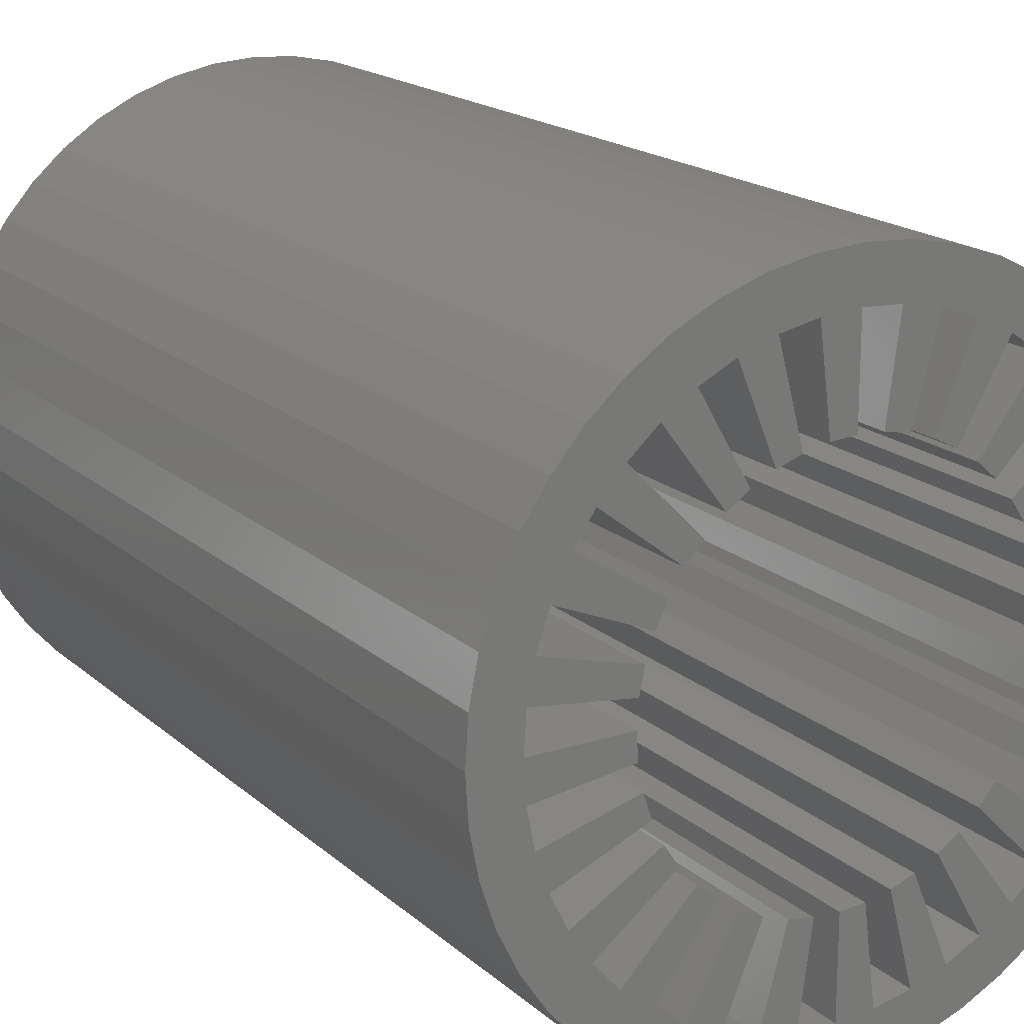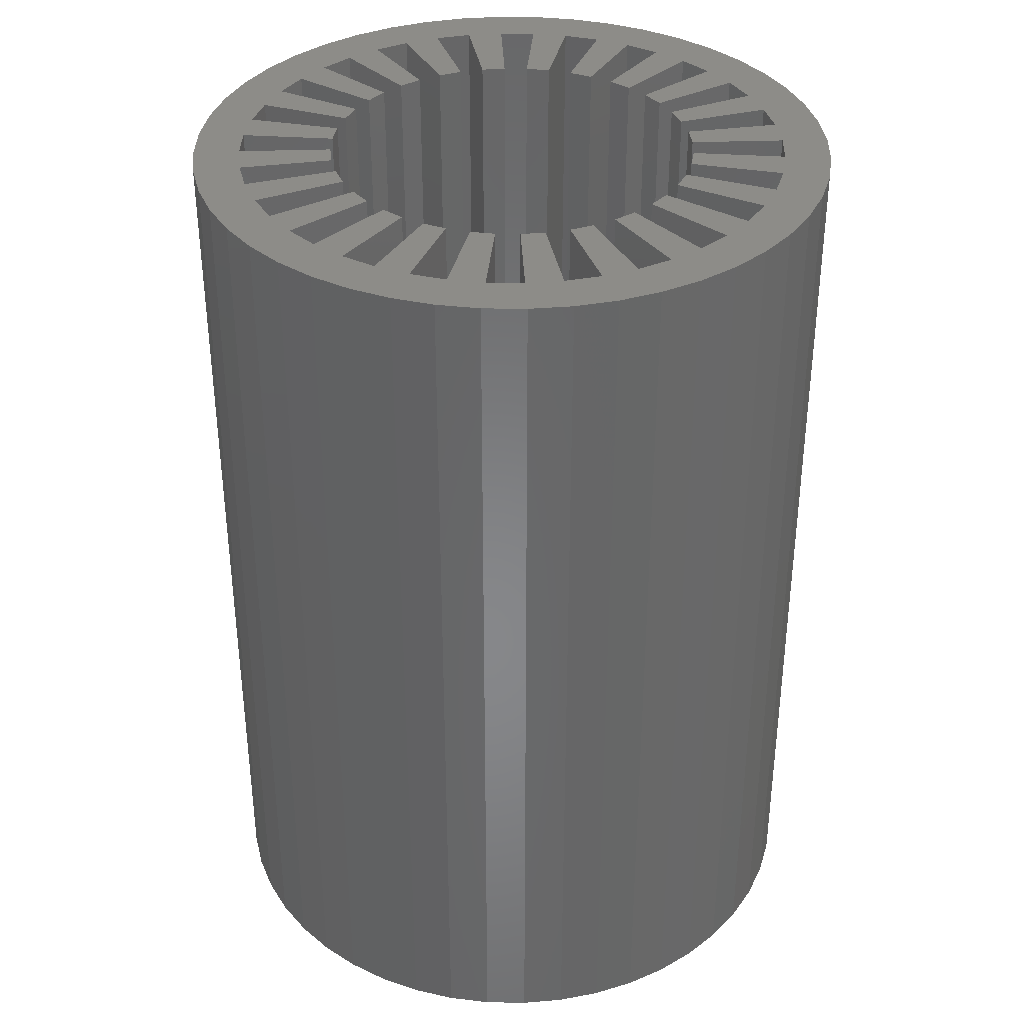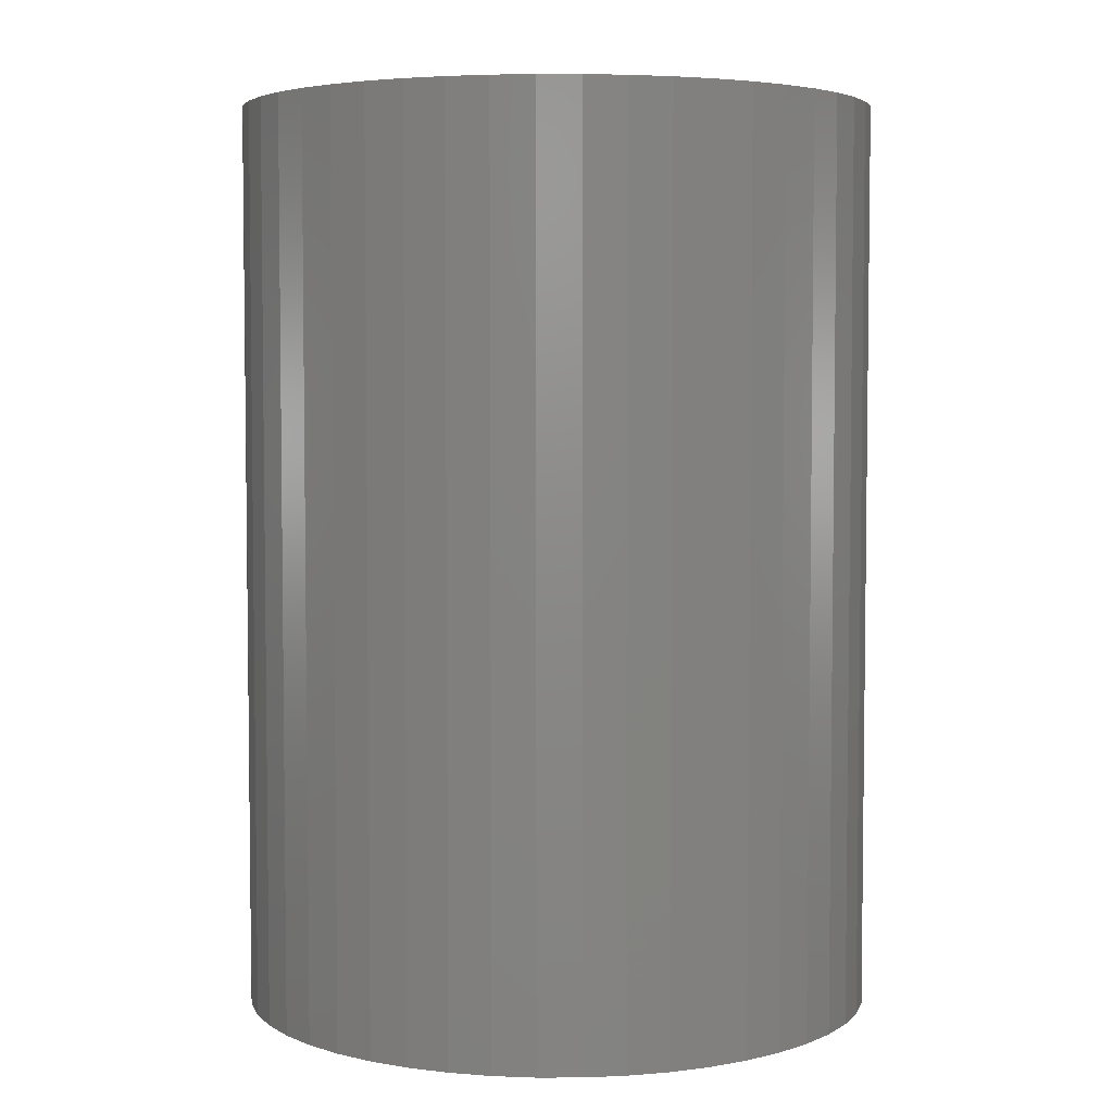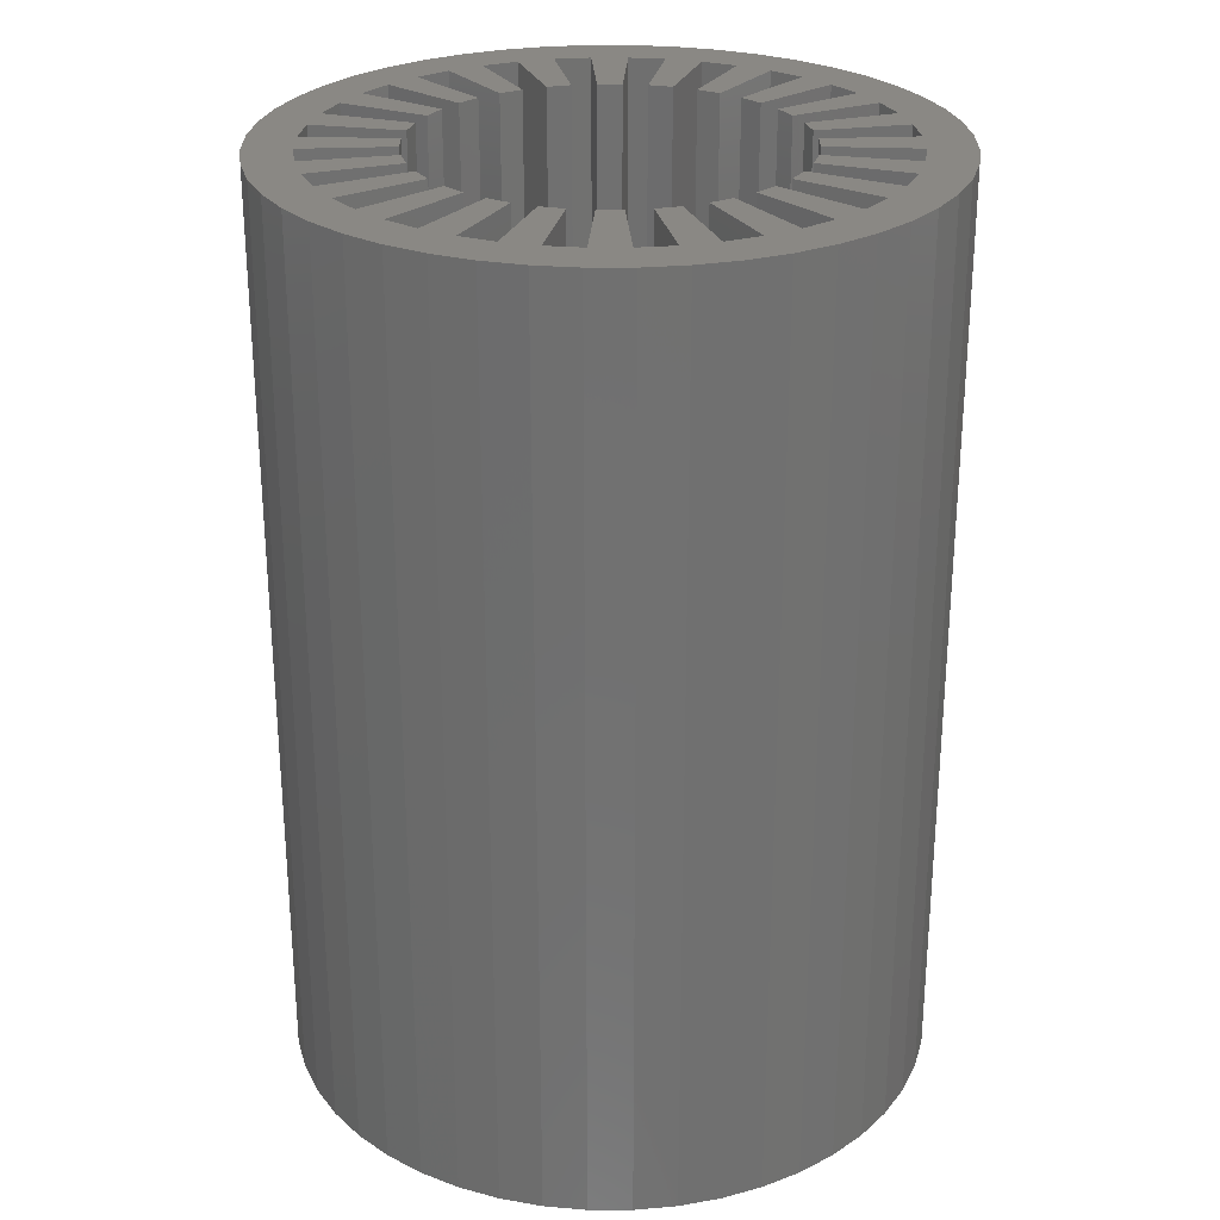
<metadata>
{"format":"stl","ext":"stl","renderer":"f3d","projection":"perspective","resolution":1024,"background":"white","views":[{"elev":18.0,"azim":148.2,"up":"+Y"},{"elev":36.1,"azim":-175.0,"up":"+Z"},{"elev":4.5,"azim":-131.7,"up":"+Z"},{"elev":27.2,"azim":-138.8,"up":"+Z"}]}
</metadata>
<code>
# stl→obj: 288 verts, 576 faces
v -10.5 -1.057e-15 0
v -11.87 0.08983 -30
v -10.5 -1.057e-15 -30
v -11.87 0.08983 0
v -6.257 14.74 0
v -5.74 14.15 -30
v -5.74 14.15 0
v -6.257 14.74 -30
v -16.86 4.136 0
v -15.98 3.36 -30
v -16.86 4.136 -30
v -15.98 3.36 0
v -14.74 6.257 -30
v -14.74 6.257 0
v -13.22 0.3578 -30
v -13.22 0.3578 0
v -14.52 0.7993 -30
v -14.52 0.7993 0
v -15.75 1.407 -30
v -15.75 1.407 0
v -16.89 2.17 -30
v -16.89 2.17 0
v -17.92 3.075 -30
v -17.92 3.075 0
v -18.83 4.108 0
v -18.83 4.108 -30
v -19.59 5.25 0
v -19.59 5.25 -30
v -20.2 6.482 0
v -20.2 6.482 -30
v -20.64 7.782 0
v -20.64 7.782 -30
v -20.91 9.129 0
v -20.91 9.129 -30
v -21 10.5 0
v -21 10.5 -30
v -20.91 11.87 0
v -20.91 11.87 -30
v -11.28 4.551 0
v -10.5 4.5 -30
v -11.28 4.551 -30
v -10.5 4.5 0
v -10.5 1.5 0
v -10.5 1.5 -30
v -9.325 1.577 -30
v -9.325 1.577 0
v -9.717 4.551 0
v -9.717 4.551 -30
v -8.947 4.704 -30
v -8.947 4.704 0
v -8.171 1.807 0
v -8.171 1.807 -30
v -7.056 2.185 -30
v -7.056 2.185 0
v -8.204 4.957 0
v -8.204 4.957 -30
v -7.5 5.304 -30
v -7.5 5.304 0
v -6 2.706 0
v -6 2.706 -30
v -5.021 3.36 -30
v -5.021 3.36 0
v -6.847 5.74 0
v -6.847 5.74 -30
v -6.257 6.257 -30
v -6.257 6.257 0
v -4.136 4.136 0
v -4.136 4.136 -30
v -3.36 5.021 0
v -3.36 5.021 -30
v -5.74 6.847 -30
v -5.74 6.847 0
v -5.304 7.5 0
v -5.304 7.5 -30
v -2.706 6 -30
v -2.706 6 0
v -2.185 7.056 0
v -2.185 7.056 -30
v -11.67 1.577 -30
v -11.67 1.577 0
v -12.83 1.807 0
v -12.83 1.807 -30
v -12.05 4.704 -30
v -12.05 4.704 0
v -12.8 4.957 0
v -12.8 4.957 -30
v -13.94 2.185 -30
v -13.94 2.185 0
v -15 2.706 0
v -15 2.706 -30
v -13.5 5.304 -30
v -13.5 5.304 0
v -14.15 5.74 0
v -14.15 5.74 -30
v -17.92 17.92 0
v -18.83 16.89 -30
v -18.83 16.89 0
v -17.92 17.92 -30
v -16.89 18.83 -30
v -16.89 18.83 0
v -15.75 19.59 -30
v -15.75 19.59 0
v -14.52 20.2 -30
v -14.52 20.2 0
v -19.59 15.75 -30
v -19.59 15.75 0
v -20.2 14.52 -30
v -20.2 14.52 0
v -20.64 13.22 -30
v -20.64 13.22 0
v -13.22 20.64 -30
v -13.22 20.64 0
v -11.87 20.91 -30
v -11.87 20.91 0
v -10.5 21 -30
v -10.5 21 0
v -9.129 20.91 0
v -7.782 20.64 -30
v -9.129 20.91 -30
v -7.782 20.64 0
v -6.482 20.2 0
v -5.25 19.59 -30
v -6.482 20.2 -30
v -5.25 19.59 0
v -4.108 18.83 -30
v -4.108 18.83 0
v -3.075 17.92 -30
v -3.075 17.92 0
v -2.17 16.89 0
v -2.17 16.89 -30
v -1.407 15.75 0
v -1.407 15.75 -30
v -0.7993 14.52 0
v -0.7993 14.52 -30
v -0.3578 13.22 0
v -0.3578 13.22 -30
v -0.08983 11.87 0
v -0.08983 11.87 -30
v -12.83 19.19 0
v -13.94 18.81 -30
v -12.83 19.19 -30
v -13.94 18.81 0
v -12.8 16.04 0
v -12.8 16.04 -30
v -13.5 15.7 -30
v -13.5 15.7 0
v -15 18.29 0
v -15 18.29 -30
v -15.98 17.64 -30
v -15.98 17.64 0
v -14.15 15.26 0
v -14.15 15.26 -30
v -14.74 14.74 -30
v -14.74 14.74 0
v -16.86 16.86 0
v -16.86 16.86 -30
v -17.64 15.98 0
v -17.64 15.98 -30
v -15.26 14.15 -30
v -15.26 14.15 0
v -15.7 13.5 0
v -15.7 13.5 -30
v -18.29 15 -30
v -18.29 15 0
v -18.81 13.94 0
v -18.81 13.94 -30
v -16.04 12.8 -30
v -16.04 12.8 0
v -16.3 12.05 0
v -16.3 12.05 -30
v -19.19 12.83 -30
v -19.19 12.83 0
v -19.42 11.67 0
v -19.42 11.67 -30
v -16.45 11.28 -30
v -16.45 11.28 0
v -16.5 10.5 0
v -16.5 10.5 -30
v -19.5 10.5 -30
v -19.5 10.5 0
v -19.42 9.325 0
v -19.42 9.325 -30
v -16.45 9.717 -30
v -16.45 9.717 0
v -16.3 8.947 0
v -16.3 8.947 -30
v -19.19 8.171 -30
v -19.19 8.171 0
v -18.81 7.056 0
v -18.81 7.056 -30
v -16.04 8.204 -30
v -16.04 8.204 0
v -15.7 7.5 0
v -15.7 7.5 -30
v -18.29 6 -30
v -18.29 6 0
v -17.64 5.021 0
v -17.64 5.021 -30
v -15.26 6.847 -30
v -15.26 6.847 0
v -4.957 8.204 -30
v -4.957 8.204 0
v -4.704 8.947 0
v -4.704 8.947 -30
v -1.807 8.171 -30
v -1.807 8.171 0
v -1.577 9.325 0
v -1.577 9.325 -30
v -4.551 9.717 -30
v -4.551 9.717 0
v -4.5 10.5 0
v -4.5 10.5 -30
v -1.5 10.5 -30
v -1.5 10.5 0
v -1.577 11.67 0
v -1.577 11.67 -30
v -4.551 11.28 -30
v -4.551 11.28 0
v -4.704 12.05 0
v -4.704 12.05 -30
v -1.807 12.83 -30
v -1.807 12.83 0
v -2.185 13.94 0
v -2.185 13.94 -30
v -5.304 13.5 0
v -4.957 12.8 -30
v -4.957 12.8 0
v -5.304 13.5 -30
v -2.706 15 -30
v -2.706 15 0
v -3.36 15.98 0
v -3.36 15.98 -30
v -4.136 16.86 -30
v -4.136 16.86 0
v -5.021 17.64 -30
v -5.021 17.64 0
v -6.847 15.26 0
v -6.847 15.26 -30
v -7.5 15.7 -30
v -7.5 15.7 0
v -6 18.29 0
v -6 18.29 -30
v -7.056 18.81 -30
v -7.056 18.81 0
v -8.204 16.04 0
v -8.204 16.04 -30
v -8.947 16.3 -30
v -8.947 16.3 0
v -8.171 19.19 0
v -8.171 19.19 -30
v -9.325 19.42 -30
v -9.325 19.42 0
v -9.717 16.45 0
v -9.717 16.45 -30
v -10.5 16.5 -30
v -10.5 16.5 0
v -10.5 19.5 0
v -10.5 19.5 -30
v -11.67 19.42 -30
v -11.67 19.42 0
v -11.28 16.45 0
v -11.28 16.45 -30
v -12.05 16.3 -30
v -12.05 16.3 0
v -0.3578 7.782 -30
v -0.7993 6.482 0
v -0.7993 6.482 -30
v -0.3578 7.782 0
v -0.08983 9.129 -30
v -0.08983 9.129 0
v 1.057e-15 10.5 -30
v 1.057e-15 10.5 0
v -1.407 5.25 0
v -1.407 5.25 -30
v -2.17 4.108 0
v -2.17 4.108 -30
v -3.075 3.075 0
v -3.075 3.075 -30
v -4.108 2.17 -30
v -4.108 2.17 0
v -5.25 1.407 -30
v -5.25 1.407 0
v -6.482 0.7993 -30
v -6.482 0.7993 0
v -7.782 0.3578 -30
v -7.782 0.3578 0
v -9.129 0.08983 -30
v -9.129 0.08983 0
f 1 2 3
f 2 1 4
f 5 6 7
f 6 5 8
f 9 10 11
f 10 9 12
f 13 9 11
f 9 13 14
f 4 15 2
f 15 4 16
f 16 17 15
f 17 16 18
f 18 19 17
f 19 18 20
f 20 21 19
f 21 20 22
f 22 23 21
f 23 22 24
f 25 23 24
f 23 25 26
f 27 26 25
f 26 27 28
f 29 28 27
f 28 29 30
f 31 30 29
f 30 31 32
f 33 32 31
f 32 33 34
f 35 34 33
f 34 35 36
f 37 36 35
f 36 37 38
f 39 40 41
f 40 39 42
f 40 43 44
f 43 40 42
f 43 45 44
f 45 43 46
f 47 45 46
f 45 47 48
f 47 49 48
f 49 47 50
f 49 51 52
f 51 49 50
f 51 53 52
f 53 51 54
f 55 53 54
f 53 55 56
f 55 57 56
f 57 55 58
f 57 59 60
f 59 57 58
f 59 61 60
f 61 59 62
f 63 61 62
f 61 63 64
f 63 65 64
f 65 63 66
f 65 67 68
f 67 65 66
f 69 68 67
f 68 69 70
f 69 71 70
f 71 69 72
f 73 71 72
f 71 73 74
f 73 75 74
f 75 73 76
f 77 75 76
f 75 77 78
f 39 79 80
f 79 39 41
f 81 79 82
f 79 81 80
f 83 81 82
f 81 83 84
f 85 83 86
f 83 85 84
f 85 87 88
f 87 85 86
f 89 87 90
f 87 89 88
f 91 89 90
f 89 91 92
f 93 91 94
f 91 93 92
f 93 10 12
f 10 93 94
f 95 96 97
f 96 95 98
f 95 99 98
f 99 95 100
f 100 101 99
f 101 100 102
f 102 103 101
f 103 102 104
f 97 105 106
f 105 97 96
f 106 107 108
f 107 106 105
f 108 109 110
f 109 108 107
f 110 38 37
f 38 110 109
f 104 111 103
f 111 104 112
f 112 113 111
f 113 112 114
f 114 115 113
f 115 114 116
f 117 118 119
f 118 117 120
f 116 119 115
f 119 116 117
f 121 122 123
f 122 121 124
f 120 123 118
f 123 120 121
f 124 125 122
f 125 124 126
f 126 127 125
f 127 126 128
f 127 129 130
f 129 127 128
f 130 131 132
f 131 130 129
f 132 133 134
f 133 132 131
f 134 135 136
f 135 134 133
f 136 137 138
f 137 136 135
f 139 140 141
f 140 139 142
f 140 143 144
f 143 140 142
f 143 145 144
f 145 143 146
f 147 145 146
f 145 147 148
f 147 149 148
f 149 147 150
f 149 151 152
f 151 149 150
f 151 153 152
f 153 151 154
f 155 153 154
f 153 155 156
f 156 157 158
f 157 156 155
f 157 159 158
f 159 157 160
f 159 161 162
f 161 159 160
f 161 163 162
f 163 161 164
f 163 165 166
f 165 163 164
f 165 167 166
f 167 165 168
f 167 169 170
f 169 167 168
f 169 171 170
f 171 169 172
f 171 173 174
f 173 171 172
f 173 175 174
f 175 173 176
f 175 177 178
f 177 175 176
f 177 179 178
f 179 177 180
f 179 181 182
f 181 179 180
f 181 183 182
f 183 181 184
f 183 185 186
f 185 183 184
f 185 187 186
f 187 185 188
f 187 189 190
f 189 187 188
f 189 191 190
f 191 189 192
f 191 193 194
f 193 191 192
f 193 195 194
f 195 193 196
f 195 197 198
f 197 195 196
f 197 199 198
f 199 197 200
f 199 14 13
f 14 199 200
f 77 201 78
f 201 77 202
f 203 201 202
f 201 203 204
f 203 205 204
f 205 203 206
f 207 205 206
f 205 207 208
f 207 209 208
f 209 207 210
f 211 209 210
f 209 211 212
f 211 213 212
f 213 211 214
f 215 213 214
f 213 215 216
f 215 217 216
f 217 215 218
f 219 217 218
f 217 219 220
f 219 221 220
f 221 219 222
f 223 221 222
f 221 223 224
f 225 226 227
f 226 225 228
f 225 229 228
f 229 225 230
f 231 229 230
f 229 231 232
f 231 6 232
f 6 231 7
f 5 233 8
f 233 5 234
f 234 235 233
f 235 234 236
f 235 237 238
f 237 235 236
f 237 239 238
f 239 237 240
f 241 239 240
f 239 241 242
f 241 243 242
f 243 241 244
f 243 245 246
f 245 243 244
f 245 247 246
f 247 245 248
f 249 247 248
f 247 249 250
f 249 251 250
f 251 249 252
f 251 253 254
f 253 251 252
f 253 255 254
f 255 253 256
f 257 255 256
f 255 257 258
f 257 259 258
f 259 257 260
f 259 261 262
f 261 259 260
f 261 263 262
f 263 261 264
f 139 263 264
f 263 139 141
f 265 266 267
f 266 265 268
f 269 268 265
f 268 269 270
f 271 270 269
f 270 271 272
f 138 272 271
f 272 138 137
f 267 273 274
f 273 267 266
f 274 275 276
f 275 274 273
f 276 277 278
f 277 276 275
f 277 279 278
f 279 277 280
f 280 281 279
f 281 280 282
f 282 283 281
f 283 282 284
f 284 285 283
f 285 284 286
f 286 287 285
f 287 286 288
f 288 3 287
f 3 288 1
f 106 173 97
f 173 106 180
f 97 173 172
f 97 172 165
f 165 172 169
f 165 169 168
f 165 95 97
f 95 165 164
f 95 164 157
f 157 164 161
f 157 161 160
f 142 112 104
f 112 142 139
f 112 139 114
f 114 139 264
f 114 264 261
f 114 261 260
f 253 257 256
f 288 43 1
f 43 288 46
f 46 50 47
f 50 46 288
f 50 288 286
f 50 286 51
f 51 286 54
f 54 286 284
f 54 58 55
f 58 54 59
f 59 54 284
f 59 284 282
f 59 282 62
f 62 282 280
f 62 280 67
f 67 280 69
f 69 280 277
f 227 230 225
f 230 227 223
f 69 73 72
f 73 69 76
f 76 69 277
f 76 277 275
f 76 275 77
f 218 222 219
f 222 218 215
f 77 203 202
f 203 77 206
f 206 77 275
f 206 275 273
f 206 273 207
f 207 273 214
f 7 234 5
f 234 7 231
f 234 231 126
f 126 231 128
f 128 231 230
f 128 230 129
f 129 230 223
f 129 223 222
f 129 222 131
f 131 222 215
f 131 215 214
f 131 214 273
f 131 273 266
f 131 266 133
f 133 266 268
f 133 268 135
f 135 268 270
f 135 270 137
f 137 270 272
f 207 211 210
f 211 207 214
f 237 241 240
f 241 237 236
f 241 236 124
f 124 236 126
f 126 236 234
f 62 66 63
f 66 62 67
f 245 249 248
f 249 245 244
f 249 244 120
f 120 244 121
f 121 244 241
f 121 241 124
f 260 116 114
f 116 260 257
f 116 257 117
f 117 257 253
f 117 253 252
f 117 252 249
f 117 249 120
f 4 81 16
f 81 4 80
f 80 4 1
f 80 1 39
f 39 1 42
f 42 1 43
f 154 150 155
f 150 154 151
f 18 89 20
f 89 18 88
f 88 18 16
f 88 16 85
f 85 16 81
f 85 81 84
f 157 100 95
f 100 157 155
f 100 155 102
f 102 155 150
f 102 150 147
f 102 147 104
f 104 147 146
f 104 146 142
f 142 146 143
f 20 9 22
f 9 20 12
f 12 20 93
f 93 20 89
f 93 89 92
f 33 37 35
f 37 33 31
f 37 31 110
f 110 31 29
f 110 29 108
f 108 29 27
f 108 27 106
f 106 27 180
f 180 27 181
f 181 27 25
f 181 25 188
f 188 25 189
f 189 25 24
f 189 24 196
f 196 24 197
f 197 24 22
f 197 22 9
f 197 9 200
f 200 9 14
f 196 192 189
f 192 196 193
f 188 184 181
f 184 188 185
f 177 173 180
f 173 177 176
f 223 226 224
f 226 223 227
f 183 187 182
f 187 183 186
f 191 195 190
f 195 191 194
f 98 166 96
f 166 98 163
f 163 98 158
f 163 158 162
f 162 158 159
f 38 34 36
f 34 38 32
f 32 38 109
f 32 109 107
f 32 107 30
f 30 107 105
f 30 105 28
f 28 105 179
f 179 105 174
f 174 105 96
f 174 96 171
f 171 96 166
f 171 166 170
f 170 166 167
f 28 182 26
f 182 28 179
f 26 182 187
f 26 187 190
f 26 190 23
f 23 190 195
f 23 195 198
f 23 198 21
f 21 198 11
f 11 198 199
f 11 199 13
f 11 19 21
f 19 11 10
f 19 10 94
f 19 94 90
f 90 94 91
f 90 17 19
f 17 90 87
f 17 87 15
f 15 87 86
f 15 86 82
f 82 86 83
f 115 259 113
f 259 115 258
f 258 115 119
f 258 119 254
f 254 119 251
f 251 119 250
f 250 119 118
f 250 246 247
f 246 250 243
f 243 250 118
f 243 118 123
f 243 123 242
f 242 123 122
f 65 61 64
f 61 65 68
f 242 238 239
f 238 242 235
f 235 242 122
f 235 122 125
f 235 125 233
f 212 208 209
f 208 212 213
f 233 6 8
f 6 233 232
f 232 233 125
f 232 125 127
f 232 127 229
f 229 127 130
f 229 130 224
f 224 130 221
f 221 130 132
f 221 132 216
f 216 132 213
f 204 78 201
f 78 204 205
f 78 205 276
f 276 205 274
f 274 205 208
f 274 208 213
f 274 213 132
f 274 132 134
f 274 134 267
f 267 134 265
f 265 134 136
f 265 136 269
f 269 136 138
f 269 138 271
f 221 217 220
f 217 221 216
f 74 70 71
f 70 74 75
f 70 75 278
f 278 75 276
f 276 75 78
f 229 226 228
f 226 229 224
f 57 53 56
f 53 57 60
f 53 60 283
f 283 60 281
f 281 60 61
f 281 61 279
f 279 61 68
f 279 68 70
f 279 70 278
f 49 45 48
f 45 49 287
f 287 49 285
f 285 49 52
f 285 52 53
f 285 53 283
f 82 2 15
f 2 82 79
f 2 79 3
f 3 79 41
f 3 41 40
f 3 40 44
f 3 44 287
f 287 44 45
f 254 255 258
f 111 140 103
f 140 111 141
f 141 111 113
f 141 113 263
f 263 113 262
f 262 113 259
f 99 158 98
f 158 99 156
f 156 99 101
f 156 101 149
f 149 101 148
f 148 101 103
f 148 103 145
f 145 103 140
f 145 140 144
f 149 153 156
f 153 149 152
f 174 178 179
f 178 174 175

</code>
